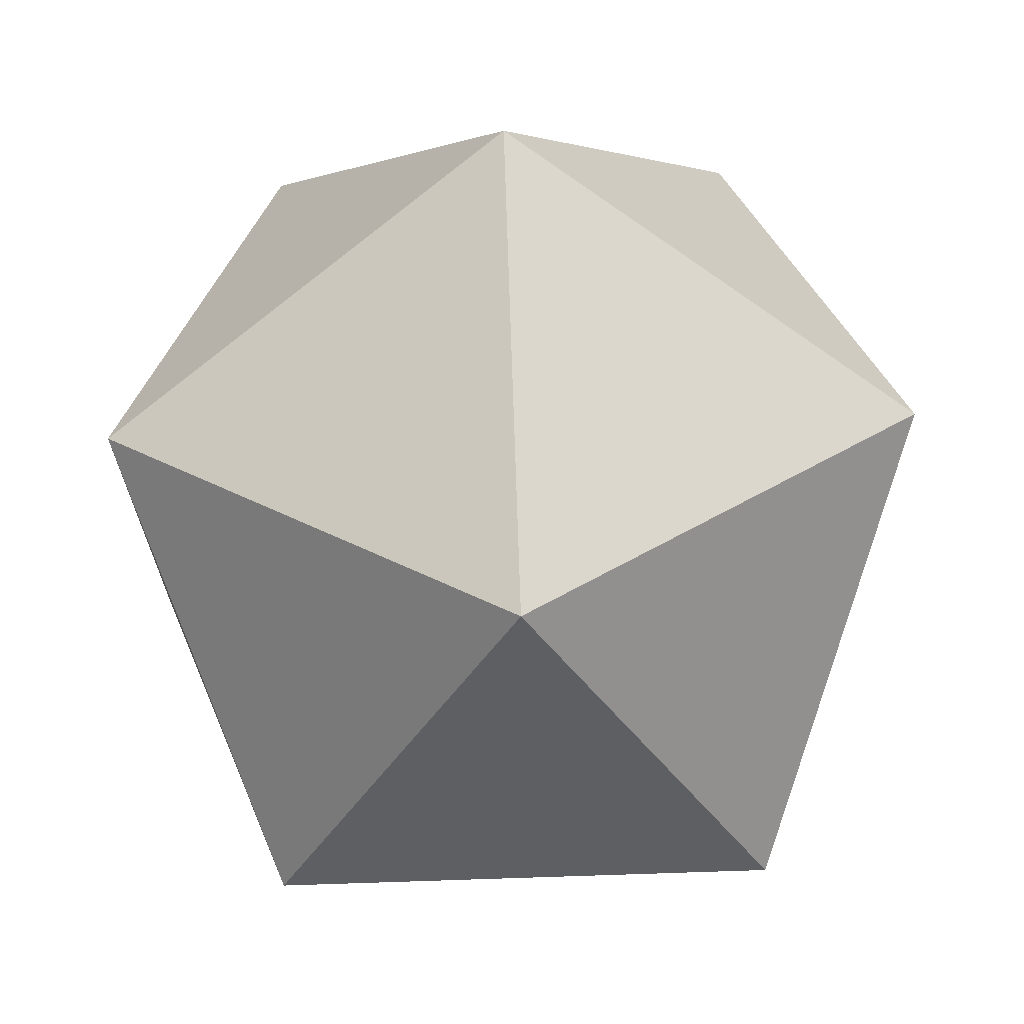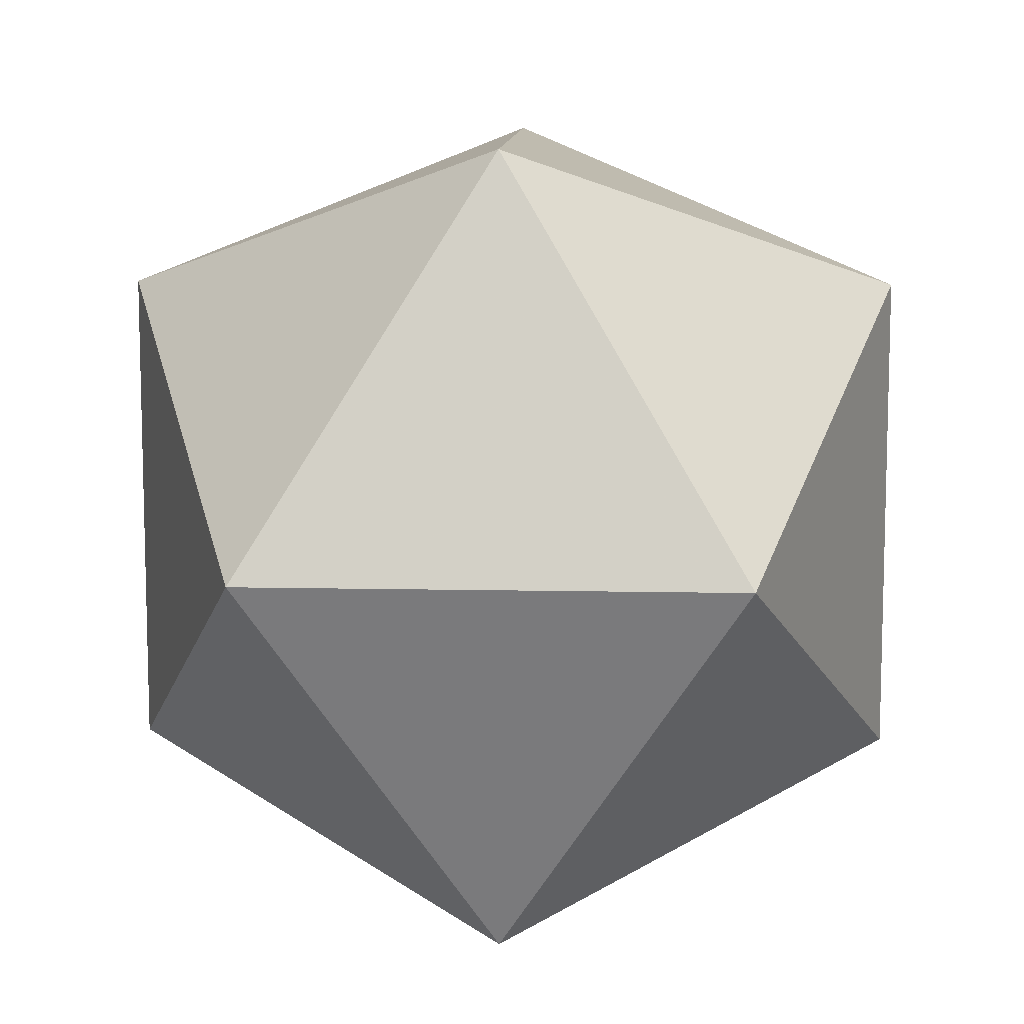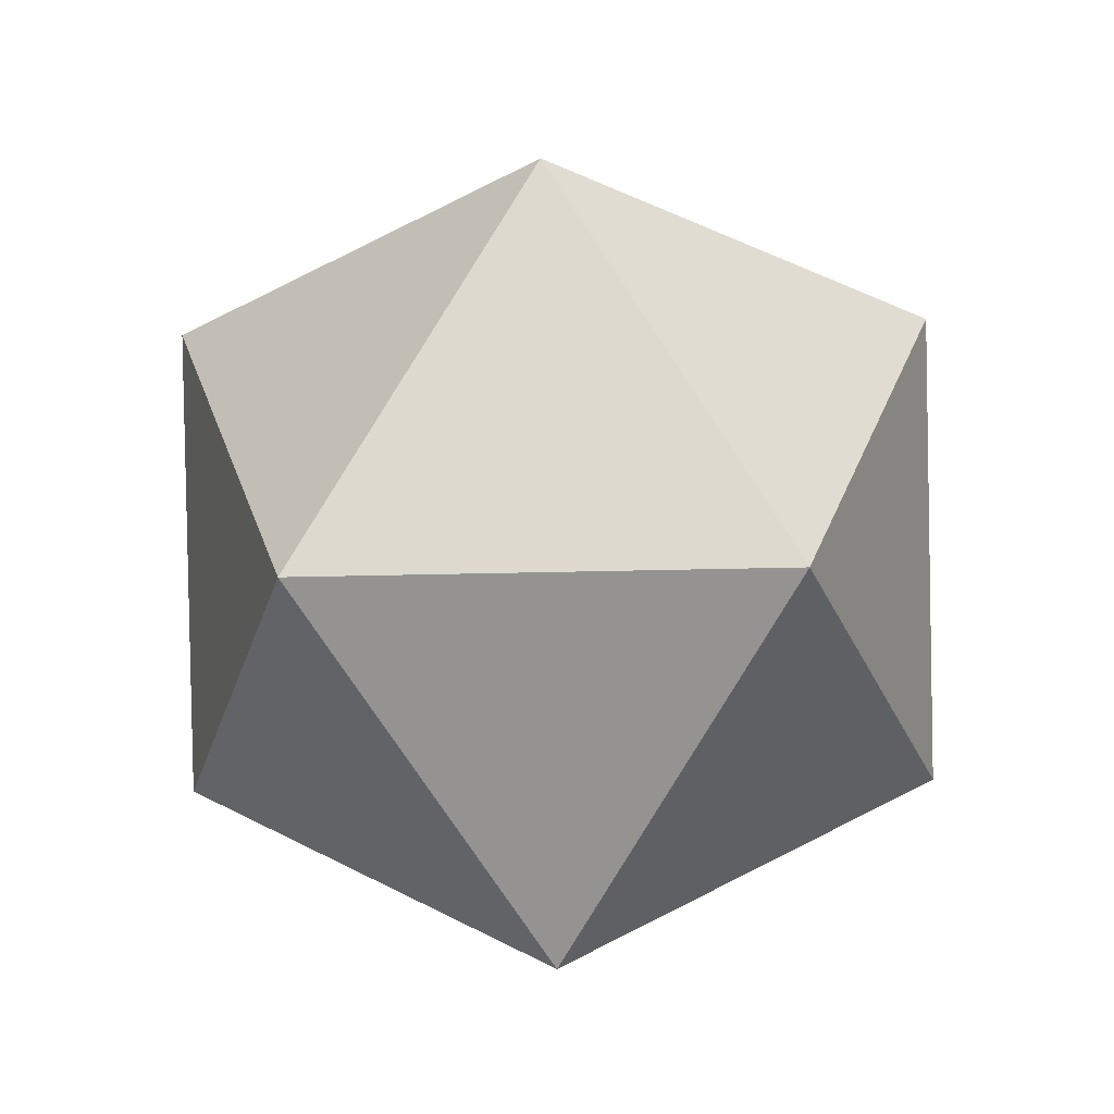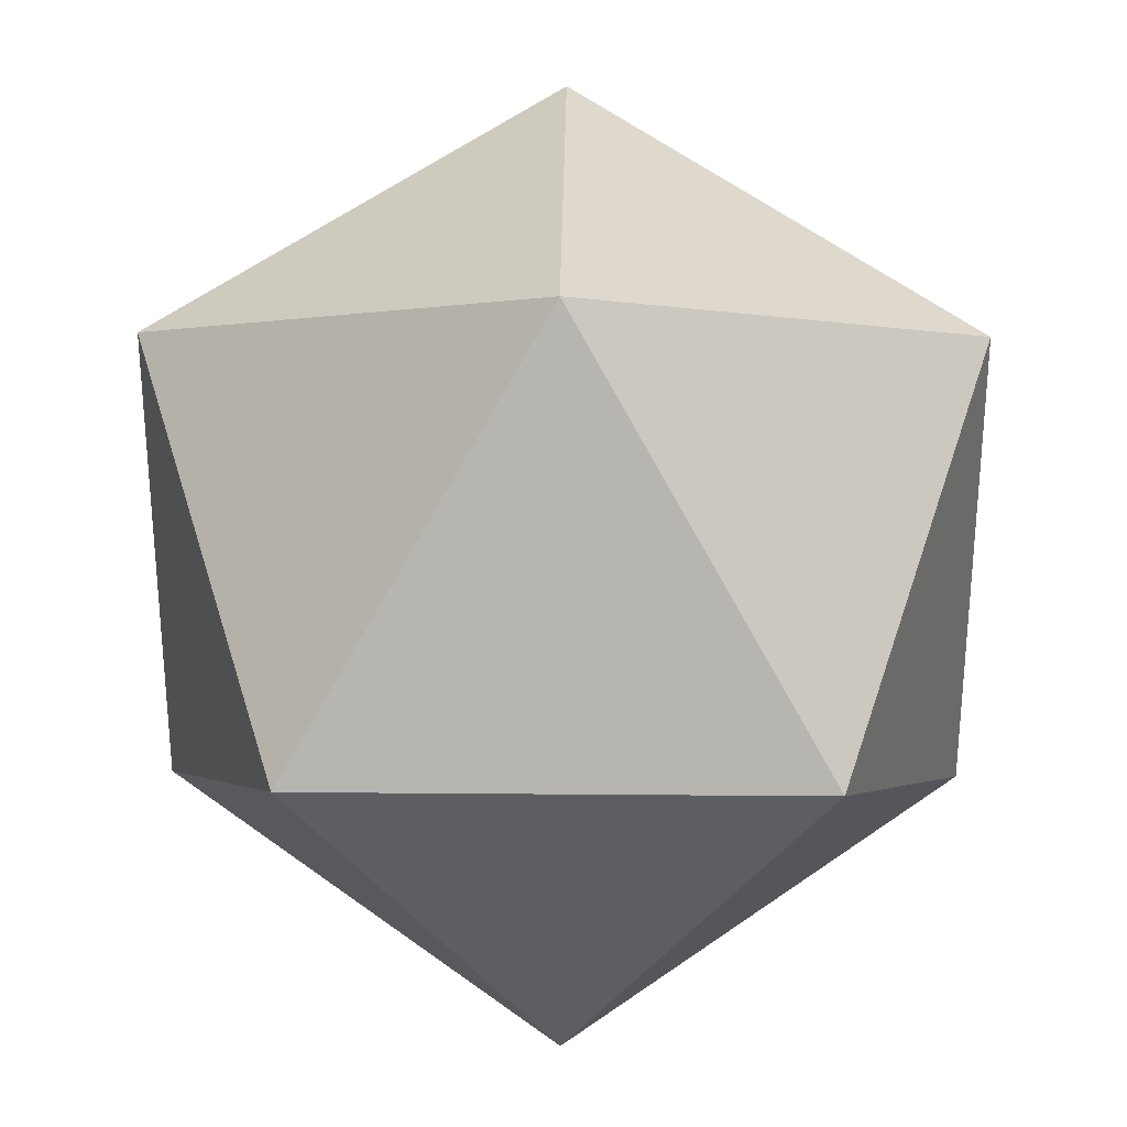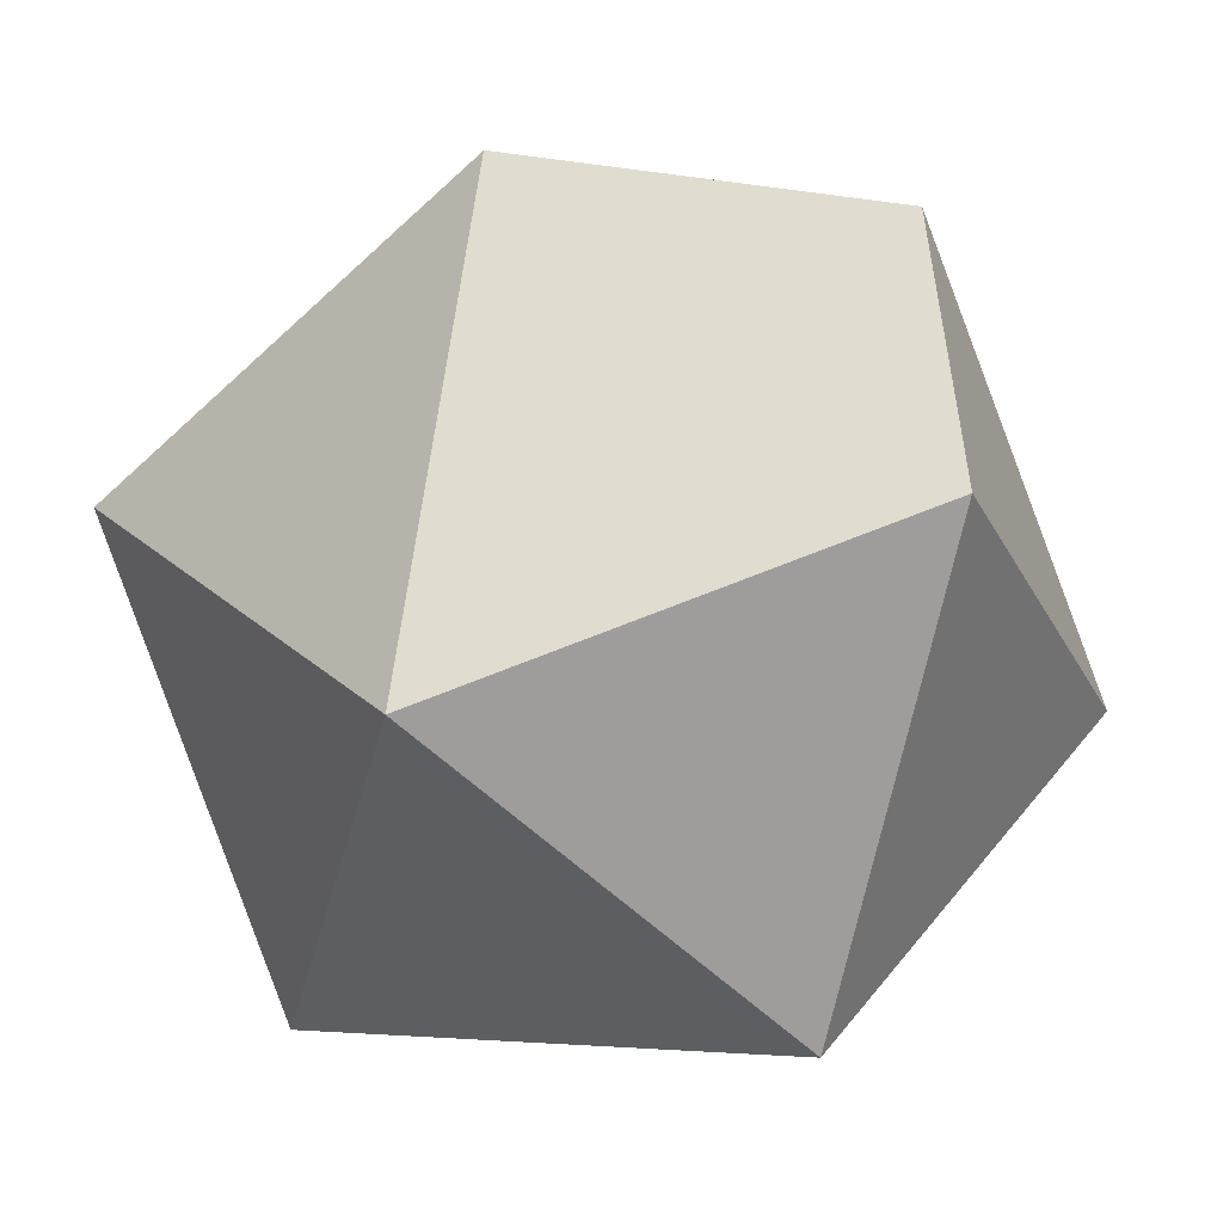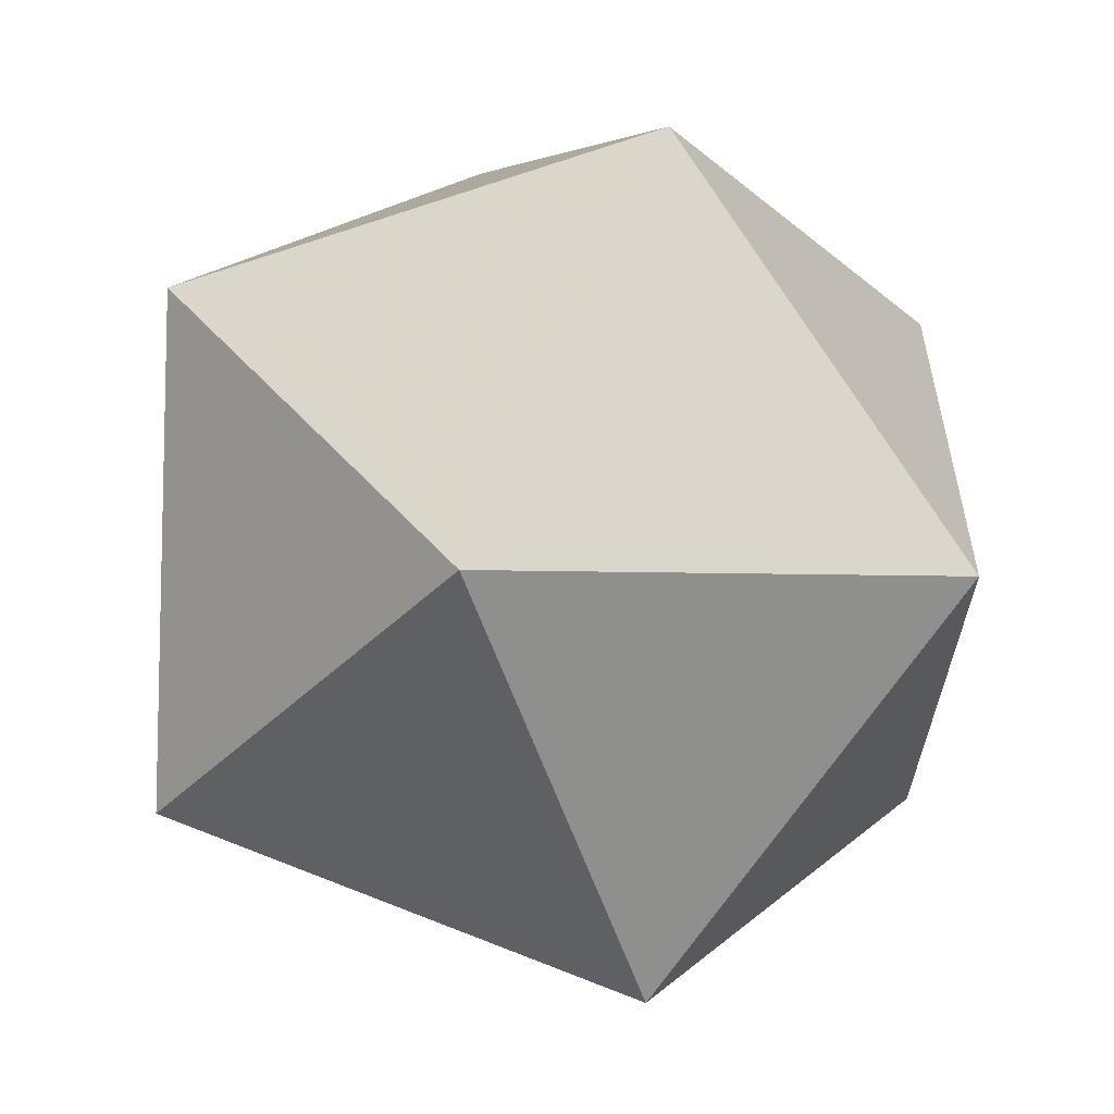
<metadata>
{"format":"obj","ext":"obj","renderer":"f3d","projection":"perspective","resolution":1024,"background":"white","views":[{"elev":69.9,"azim":-33.6,"up":"+Z"},{"elev":10.5,"azim":-28.7,"up":"+Z"},{"elev":-29.7,"azim":92.2,"up":"+Y"},{"elev":29.8,"azim":-31.0,"up":"+Z"},{"elev":-55.8,"azim":12.9,"up":"+Z"},{"elev":-58.4,"azim":167.5,"up":"+Z"}]}
</metadata>
<code>
o Cannonball
v 0 -0.2286 0
v 0.1654 -0.1022 0.1202
v -0.06318 -0.1022 0.1945
v -0.2045 -0.1022 0
v -0.06318 -0.1022 -0.1945
v 0.1654 -0.1022 -0.1202
v 0.06318 0.1022 0.1945
v -0.1654 0.1022 0.1202
v -0.1654 0.1022 -0.1202
v 0.06318 0.1022 -0.1945
v 0.2045 0.1022 0
v 0 0.2286 0
f 1 2 3
f 2 1 6
f 1 3 4
f 1 4 5
f 1 5 6
f 2 6 11
f 3 2 7
f 4 3 8
f 5 4 9
f 6 5 10
f 2 11 7
f 3 7 8
f 4 8 9
f 5 9 10
f 6 10 11
f 7 11 12
f 8 7 12
f 9 8 12
f 10 9 12
f 11 10 12

</code>
